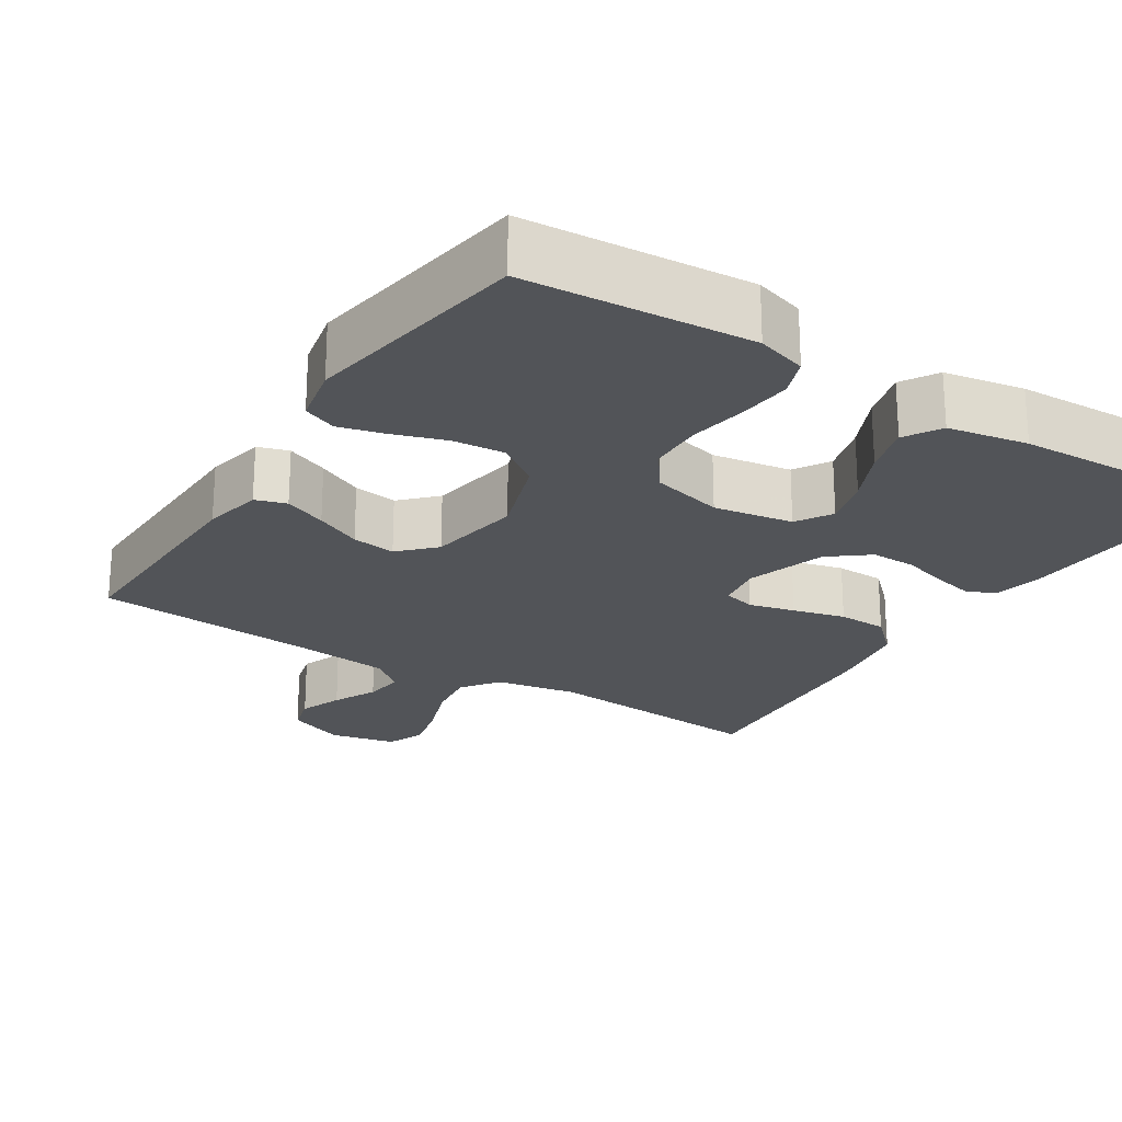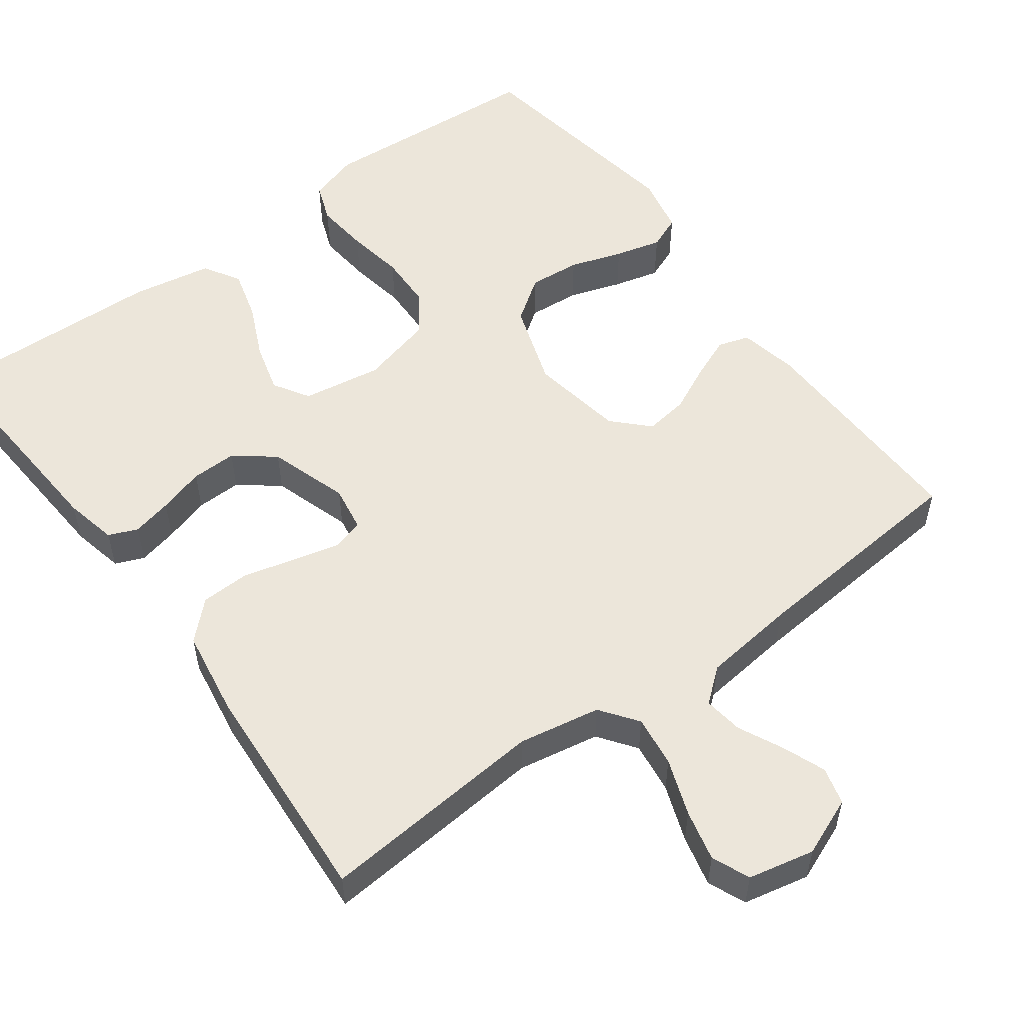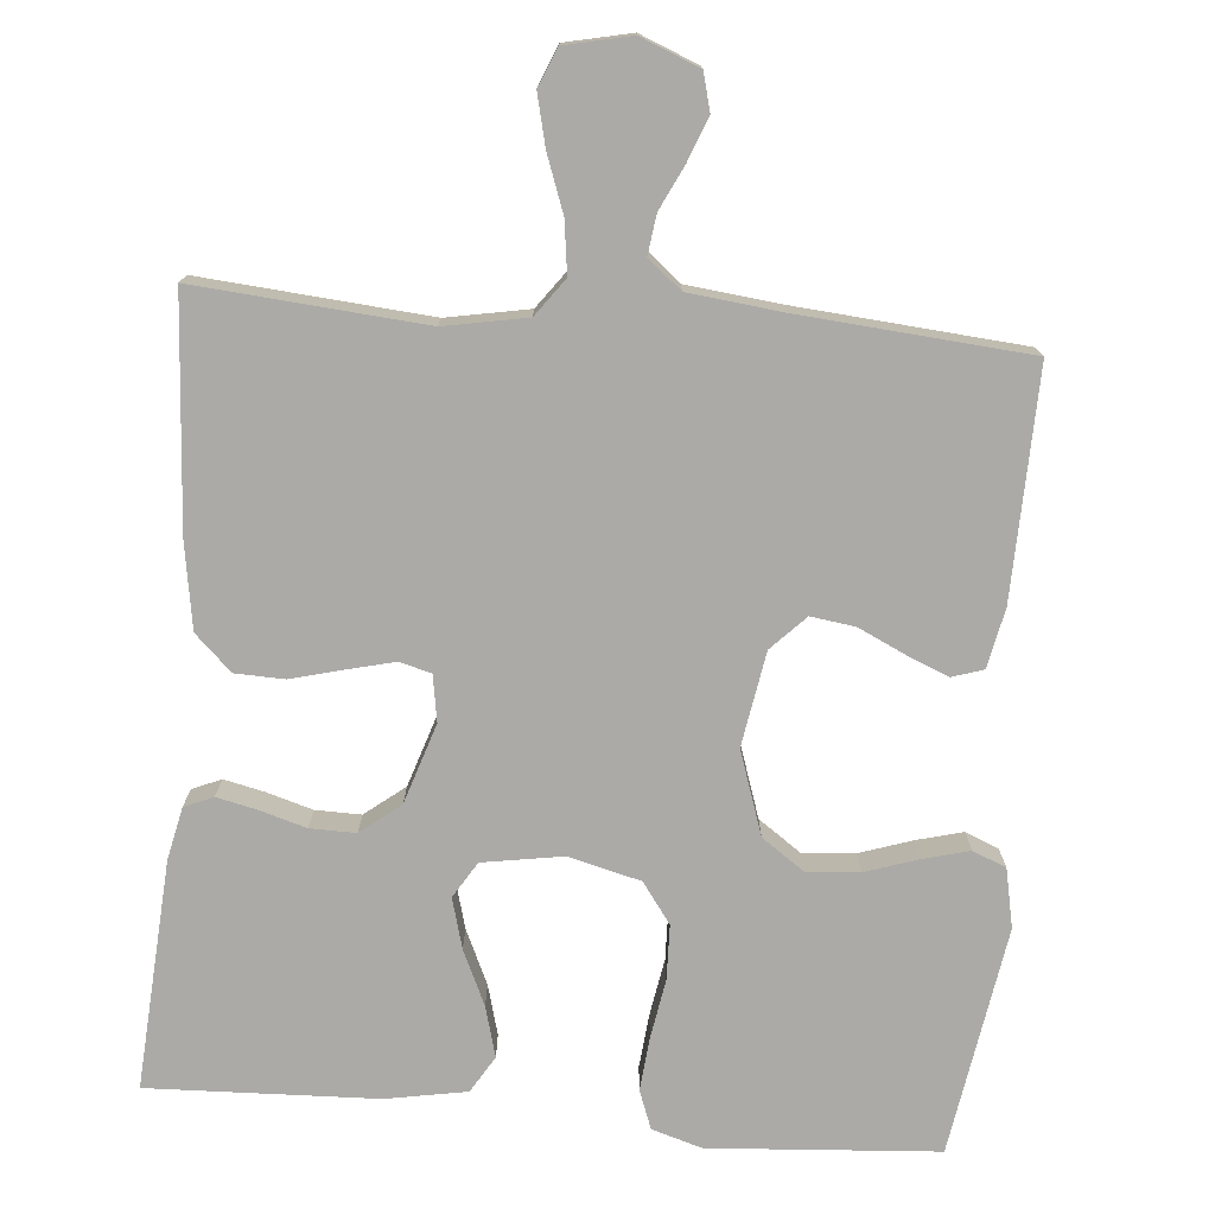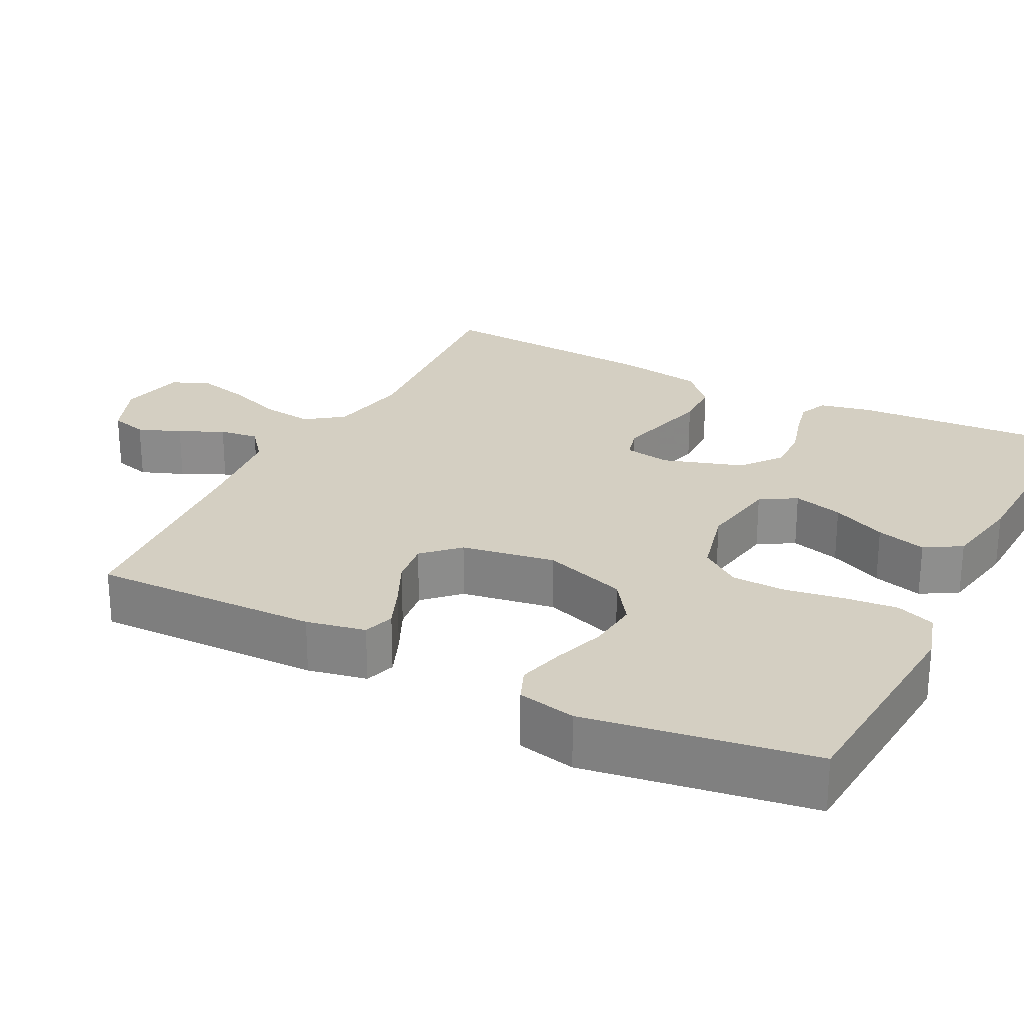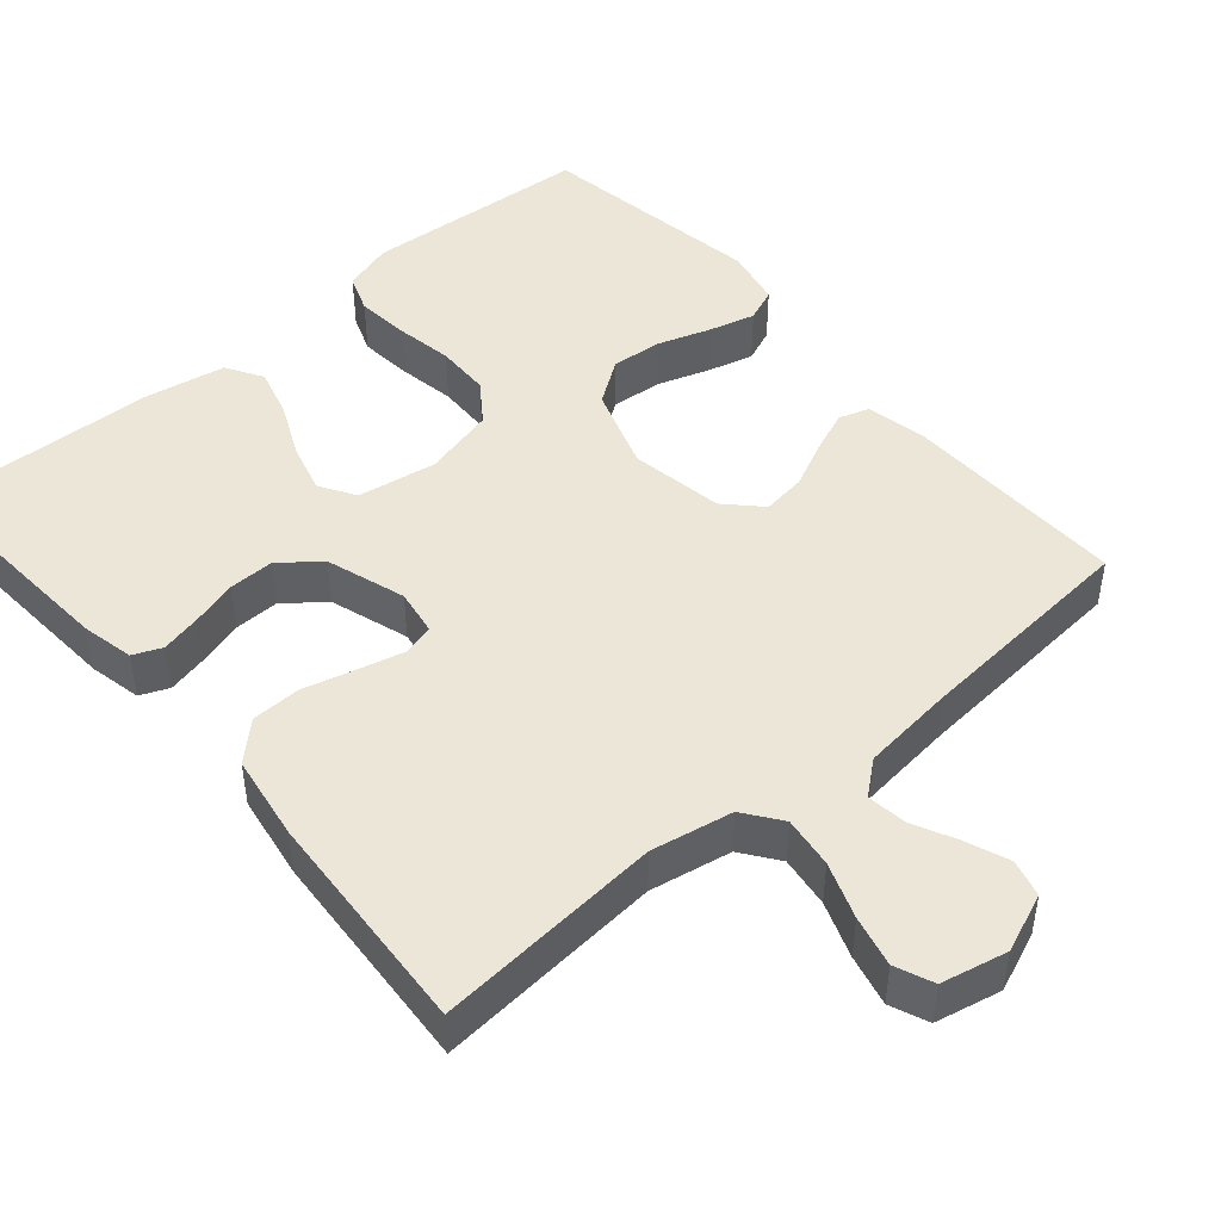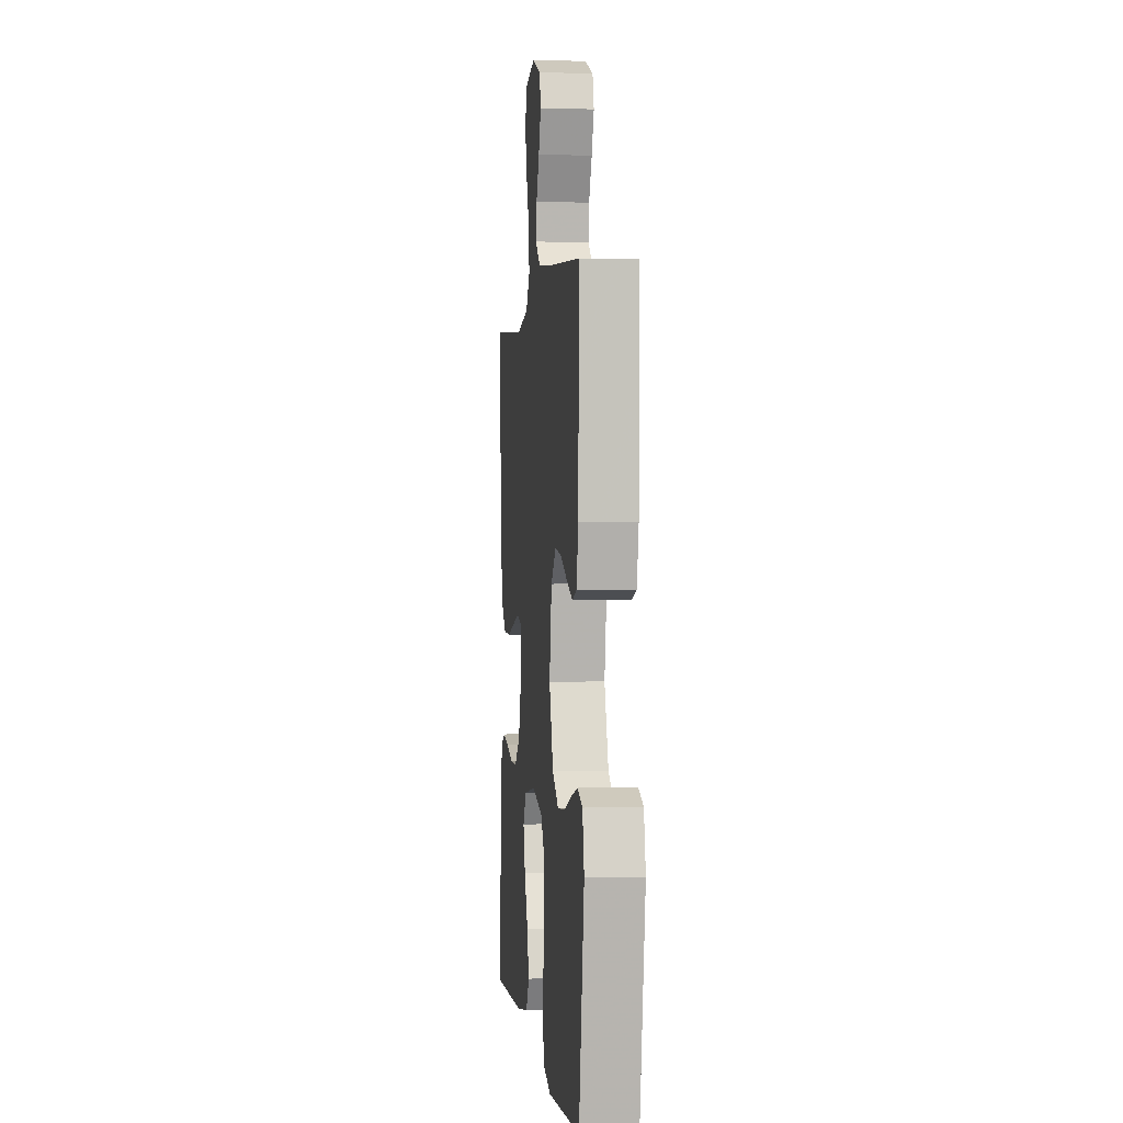
<metadata>
{"format":"obj","ext":"obj","renderer":"f3d","projection":"perspective","resolution":1024,"background":"white","views":[{"elev":-23.2,"azim":147.6,"up":"+Y"},{"elev":54.3,"azim":-36.5,"up":"+Y"},{"elev":-75.8,"azim":-4.9,"up":"+Y"},{"elev":25.5,"azim":117.3,"up":"+Y"},{"elev":46.5,"azim":-40.6,"up":"+Y"},{"elev":0.5,"azim":83.4,"up":"+Z"}]}
</metadata>
<code>
v -0.5 0.07 -0.5
v -0.48 0.07 -0.2
v -0.465 0.07 -0.131
v -0.427 0.07 -0.115
v -0.374 0.07 -0.127
v -0.313 0.07 -0.145
v -0.253 0.07 -0.146
v -0.201 0.07 -0.105
v -0.167 0.07 0
v -0.177 0.07 0.061
v -0.219 0.07 0.072
v -0.28 0.07 0.057
v -0.349 0.07 0.039
v -0.414 0.07 0.041
v -0.462 0.07 0.087
v -0.48 0.07 0.2
v -0.5 0.07 0.5
v -0.2 0.07 0.475
v -0.092 0.07 0.495
v -0.056 0.07 0.544
v -0.065 0.07 0.612
v -0.092 0.07 0.686
v -0.108 0.07 0.753
v -0.087 0.07 0.803
v 0 0.07 0.822
v 0.077 0.07 0.791
v 0.09 0.07 0.742
v 0.068 0.07 0.685
v 0.04 0.07 0.627
v 0.033 0.07 0.575
v 0.077 0.07 0.539
v 0.2 0.07 0.525
v 0.5 0.07 0.5
v 0.493 0.07 0.2
v 0.477 0.07 0.122
v 0.436 0.07 0.109
v 0.38 0.07 0.132
v 0.319 0.07 0.161
v 0.261 0.07 0.169
v 0.217 0.07 0.124
v 0.196 0.07 0
v 0.233 0.07 -0.11
v 0.29 0.07 -0.15
v 0.358 0.07 -0.144
v 0.427 0.07 -0.121
v 0.488 0.07 -0.105
v 0.532 0.07 -0.123
v 0.548 0.07 -0.2
v 0.5 0.07 -0.5
v 0.2 0.07 -0.521
v 0.134 0.07 -0.501
v 0.115 0.07 -0.45
v 0.122 0.07 -0.379
v 0.135 0.07 -0.303
v 0.133 0.07 -0.231
v 0.095 0.07 -0.178
v 0 0.07 -0.154
v -0.105 0.07 -0.171
v -0.134 0.07 -0.218
v -0.116 0.07 -0.284
v -0.083 0.07 -0.356
v -0.065 0.07 -0.422
v -0.094 0.07 -0.47
v -0.2 0.07 -0.489
v -0.5 0 -0.5
v -0.48 0 -0.2
v -0.465 0 -0.131
v -0.427 0 -0.115
v -0.374 0 -0.127
v -0.313 0 -0.145
v -0.253 0 -0.146
v -0.201 0 -0.105
v -0.167 0 0
v -0.177 0 0.061
v -0.219 0 0.072
v -0.28 0 0.057
v -0.349 0 0.039
v -0.414 0 0.041
v -0.462 0 0.087
v -0.48 0 0.2
v -0.5 0 0.5
v -0.2 0 0.475
v -0.092 0 0.495
v -0.056 0 0.544
v -0.065 0 0.612
v -0.092 0 0.686
v -0.108 0 0.753
v -0.087 0 0.803
v 0 0 0.822
v 0.077 0 0.791
v 0.09 0 0.742
v 0.068 0 0.685
v 0.04 0 0.627
v 0.033 0 0.575
v 0.077 0 0.539
v 0.2 0 0.525
v 0.5 0 0.5
v 0.493 0 0.2
v 0.477 0 0.122
v 0.436 0 0.109
v 0.38 0 0.132
v 0.319 0 0.161
v 0.261 0 0.169
v 0.217 0 0.124
v 0.196 0 0
v 0.233 0 -0.11
v 0.29 0 -0.15
v 0.358 0 -0.144
v 0.427 0 -0.121
v 0.488 0 -0.105
v 0.532 0 -0.123
v 0.548 0 -0.2
v 0.5 0 -0.5
v 0.2 0 -0.521
v 0.134 0 -0.501
v 0.115 0 -0.45
v 0.122 0 -0.379
v 0.135 0 -0.303
v 0.133 0 -0.231
v 0.095 0 -0.178
v 0 0 -0.154
v -0.105 0 -0.171
v -0.134 0 -0.218
v -0.116 0 -0.284
v -0.083 0 -0.356
v -0.065 0 -0.422
v -0.094 0 -0.47
v -0.2 0 -0.489
f 4 5 6
f 3 4 6
f 2 3 6
f 1 2 6
f 64 1 6
f 63 64 6
f 62 63 6
f 61 62 6
f 60 61 6
f 59 60 6 7
f 58 59 7 8
f 57 58 8 9
f 56 57 9 10
f 52 53 54
f 51 52 54
f 50 51 54
f 49 50 54
f 48 49 54
f 47 48 54
f 46 47 54
f 45 46 54
f 44 45 54
f 43 44 54 55
f 42 43 55 56
f 36 37 38
f 35 36 38
f 34 35 38
f 33 34 38
f 32 33 38
f 31 32 38 39
f 30 31 39 40
f 27 28 29
f 26 27 29
f 25 26 29
f 24 25 29
f 23 24 29
f 22 23 29
f 21 22 29
f 20 21 29 30
f 30 40 41
f 20 30 41
f 19 20 41
f 16 17 18
f 15 16 18
f 14 15 18
f 13 14 18
f 12 13 18
f 11 12 18 19
f 42 56 10
f 41 42 10
f 19 41 10
f 10 11 19
f 70 69 68
f 70 68 67
f 70 67 66
f 70 66 65
f 70 65 128
f 70 128 127
f 70 127 126
f 70 126 125
f 70 125 124
f 71 70 124 123
f 72 71 123 122
f 73 72 122 121
f 74 73 121 120
f 118 117 116
f 118 116 115
f 118 115 114
f 118 114 113
f 118 113 112
f 118 112 111
f 118 111 110
f 118 110 109
f 118 109 108
f 119 118 108 107
f 120 119 107 106
f 102 101 100
f 102 100 99
f 102 99 98
f 102 98 97
f 102 97 96
f 103 102 96 95
f 104 103 95 94
f 93 92 91
f 93 91 90
f 93 90 89
f 93 89 88
f 93 88 87
f 93 87 86
f 93 86 85
f 94 93 85 84
f 105 104 94
f 105 94 84
f 105 84 83
f 82 81 80
f 82 80 79
f 82 79 78
f 82 78 77
f 82 77 76
f 83 82 76 75
f 74 120 106
f 74 106 105
f 74 105 83
f 83 75 74
f 1 65 66 2
f 2 66 67 3
f 3 67 68 4
f 4 68 69 5
f 5 69 70 6
f 6 70 71 7
f 7 71 72 8
f 8 72 73 9
f 9 73 74 10
f 10 74 75 11
f 11 75 76 12
f 12 76 77 13
f 13 77 78 14
f 14 78 79 15
f 15 79 80 16
f 16 80 81 17
f 17 81 82 18
f 18 82 83 19
f 19 83 84 20
f 20 84 85 21
f 21 85 86 22
f 22 86 87 23
f 23 87 88 24
f 24 88 89 25
f 25 89 90 26
f 26 90 91 27
f 27 91 92 28
f 28 92 93 29
f 29 93 94 30
f 30 94 95 31
f 31 95 96 32
f 32 96 97 33
f 33 97 98 34
f 34 98 99 35
f 35 99 100 36
f 36 100 101 37
f 37 101 102 38
f 38 102 103 39
f 39 103 104 40
f 40 104 105 41
f 41 105 106 42
f 42 106 107 43
f 43 107 108 44
f 44 108 109 45
f 45 109 110 46
f 46 110 111 47
f 47 111 112 48
f 48 112 113 49
f 49 113 114 50
f 50 114 115 51
f 51 115 116 52
f 52 116 117 53
f 53 117 118 54
f 54 118 119 55
f 55 119 120 56
f 56 120 121 57
f 57 121 122 58
f 58 122 123 59
f 59 123 124 60
f 60 124 125 61
f 61 125 126 62
f 62 126 127 63
f 63 127 128 64
f 64 128 65 1

</code>
